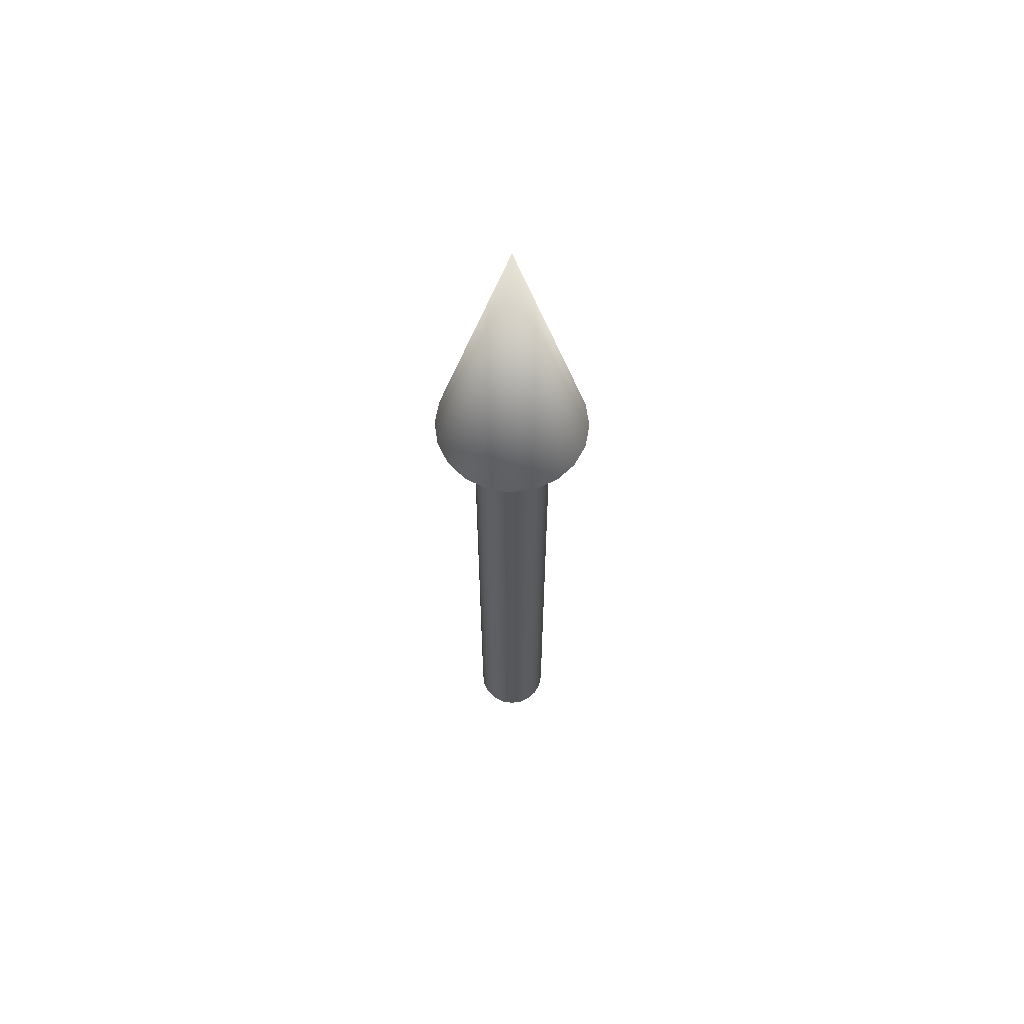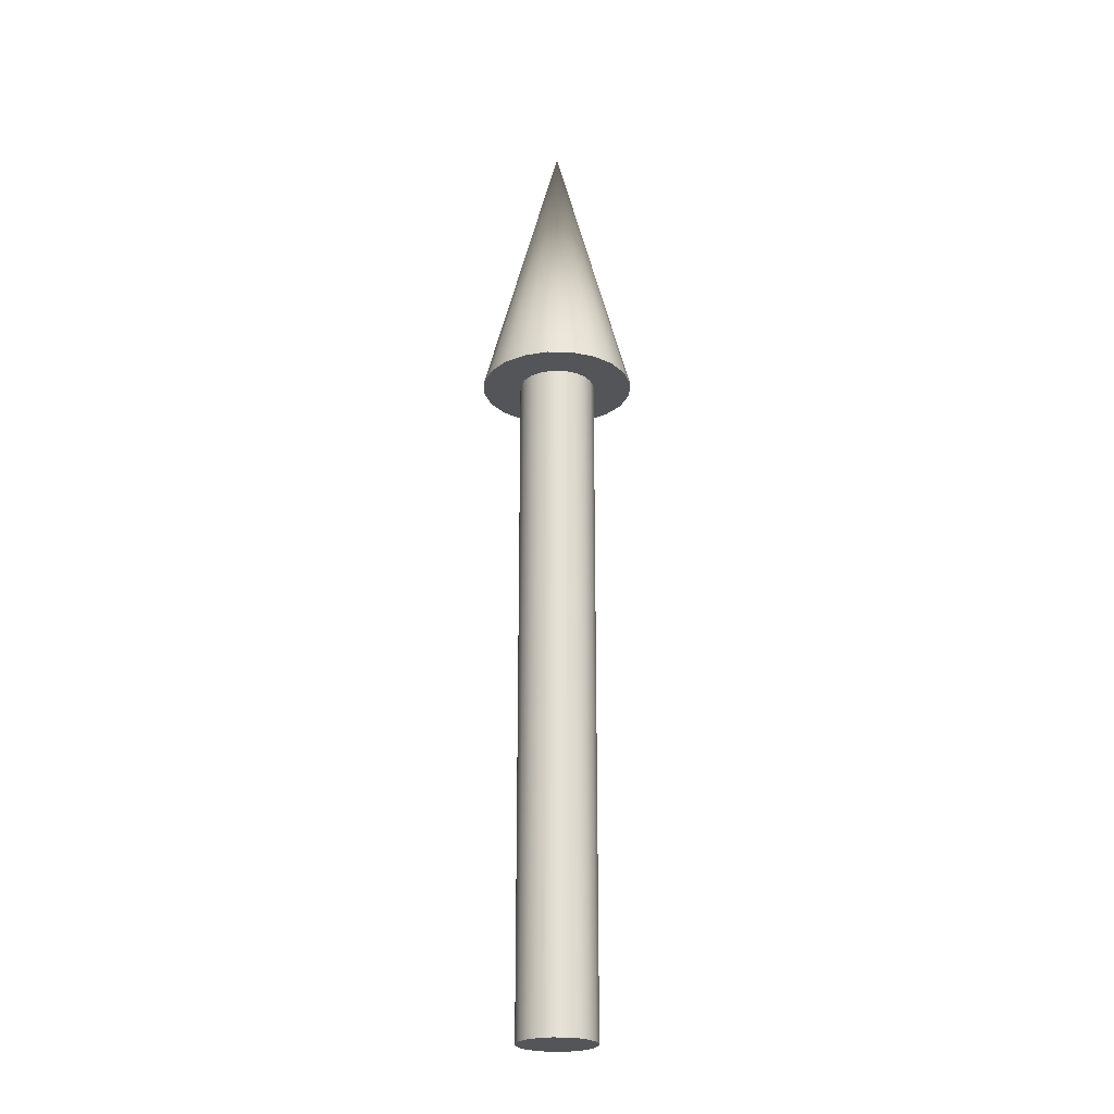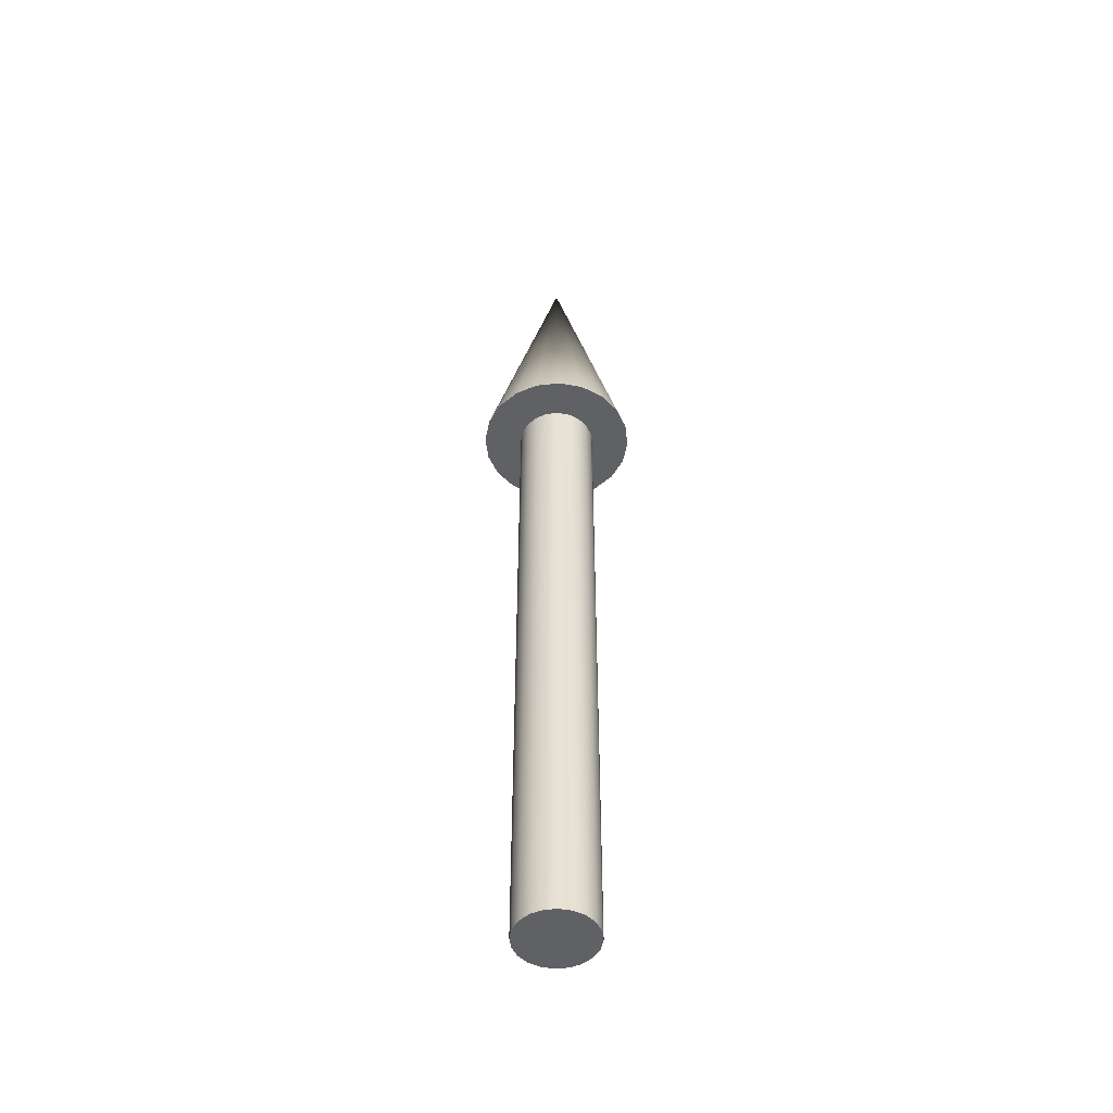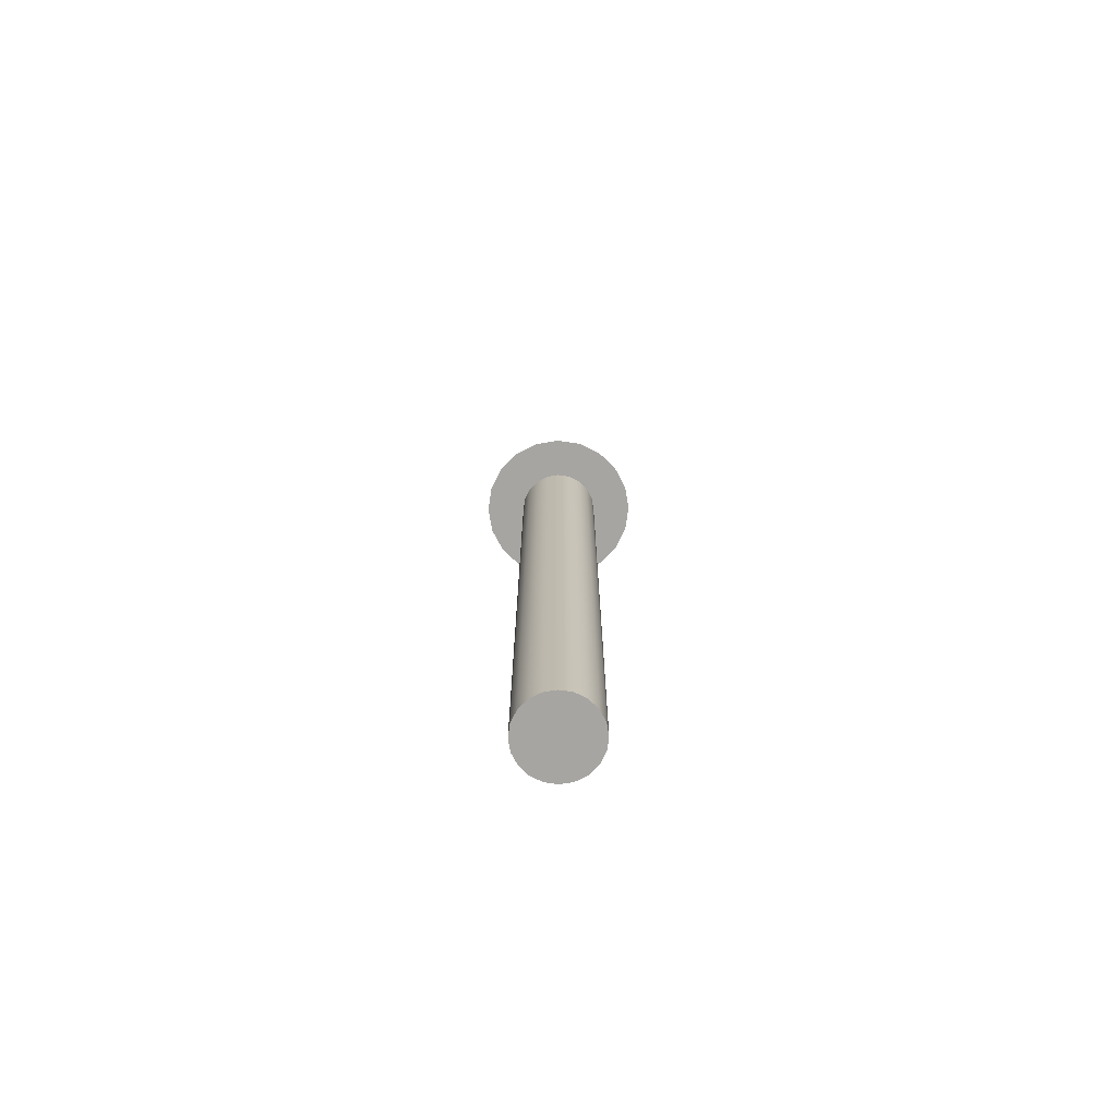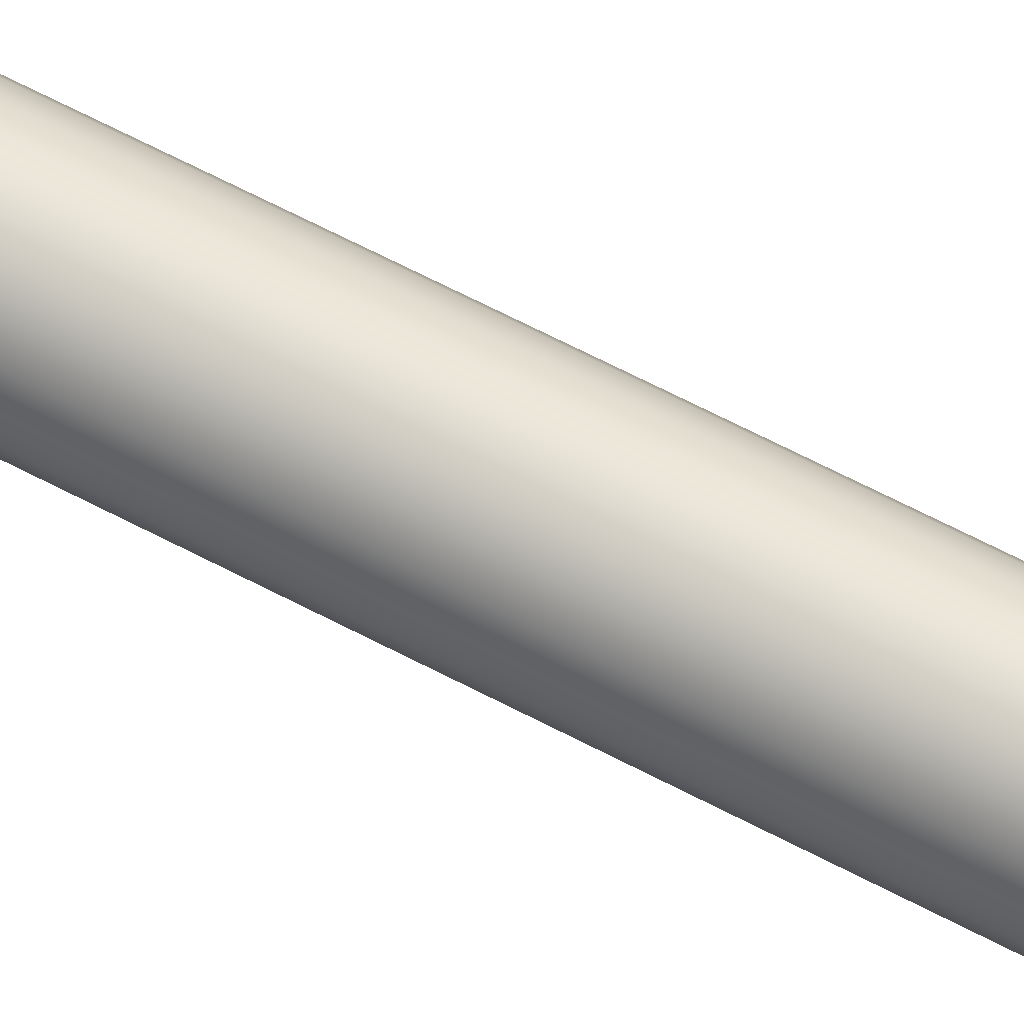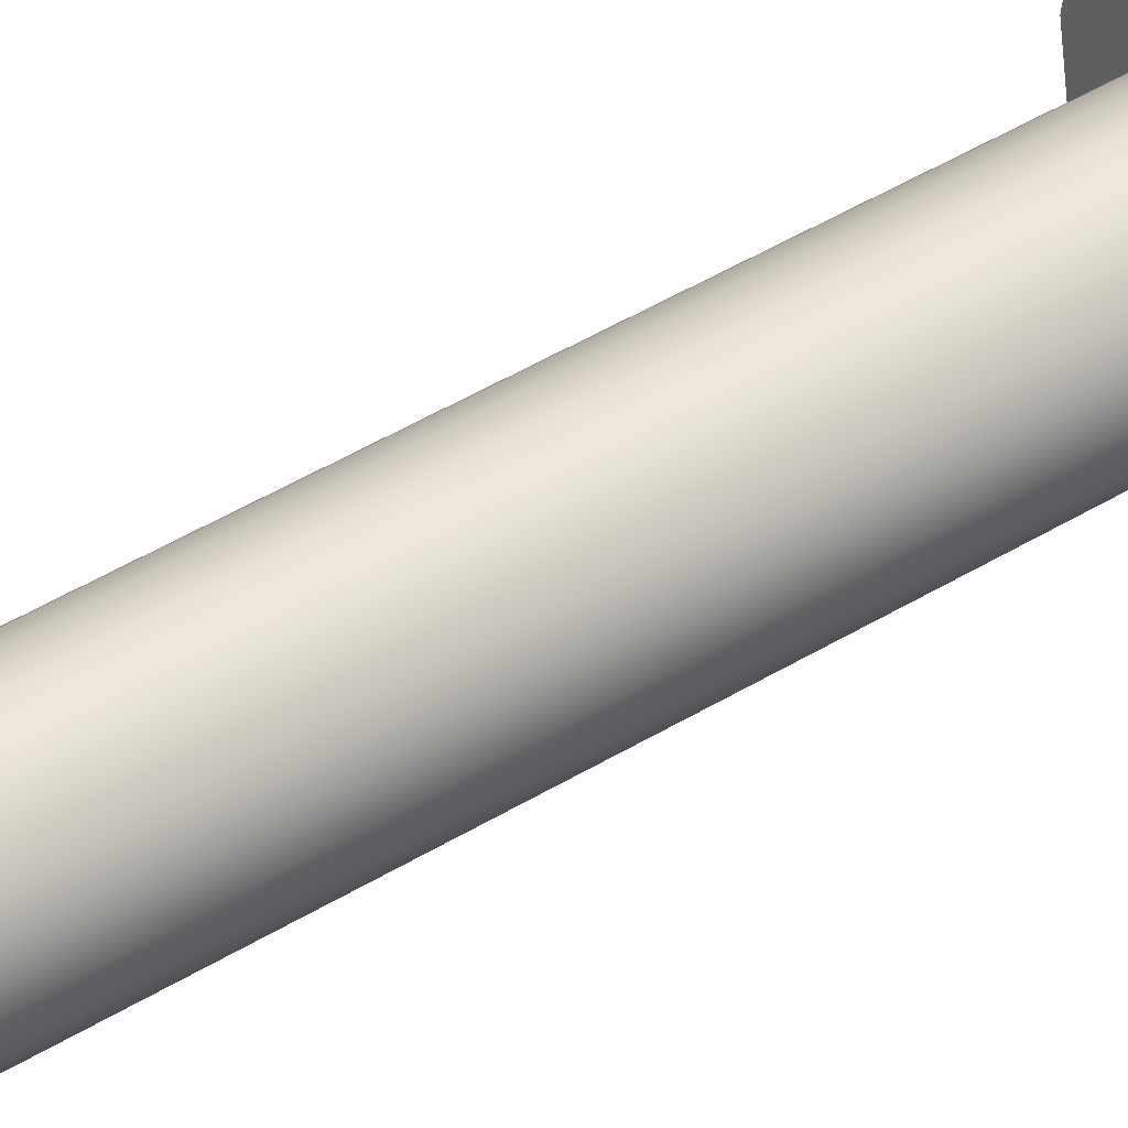
<metadata>
{"format":"obj","ext":"obj","renderer":"f3d","projection":"perspective","resolution":1024,"background":"white","views":[{"elev":62.9,"azim":1.0,"up":"+Z"},{"elev":-24.0,"azim":-172.9,"up":"+Z"},{"elev":-49.8,"azim":177.7,"up":"+Z"},{"elev":-73.6,"azim":-71.3,"up":"+Z"},{"elev":65.2,"azim":-62.1,"up":"+Y"},{"elev":40.7,"azim":-127.7,"up":"+Y"}]}
</metadata>
<code>
v 0.04 0 0
v 0.03804 0.01236 0
v 0.03236 0.02351 0
v 0.02351 0.03236 0
v 0.01236 0.03804 0
v 0 0.04 0
v -0.01236 0.03804 0
v -0.02351 0.03236 0
v -0.03236 0.02351 0
v -0.03804 0.01236 0
v -0.04 0 0
v -0.03804 -0.01236 0
v -0.03236 -0.02351 0
v -0.02351 -0.03236 0
v -0.01236 -0.03804 0
v -0 -0.04 0
v 0.01236 -0.03804 0
v 0.02351 -0.03236 0
v 0.03236 -0.02351 0
v 0.03804 -0.01236 0
v 0.04 0 0
v 0.03804 0.01236 0
v 0.03236 0.02351 0
v 0.02351 0.03236 0
v 0.01236 0.03804 0
v 0 0.04 0
v -0.01236 0.03804 0
v -0.02351 0.03236 0
v -0.03236 0.02351 0
v -0.03804 0.01236 0
v -0.04 0 0
v -0.03804 -0.01236 0
v -0.03236 -0.02351 0
v -0.02351 -0.03236 0
v -0.01236 -0.03804 0
v -0 -0.04 0
v 0.01236 -0.03804 0
v 0.02351 -0.03236 0
v 0.03236 -0.02351 0
v 0.03804 -0.01236 0
v 0.04 0 0.7
v 0.03804 0.01236 0.7
v 0.03236 0.02351 0.7
v 0.02351 0.03236 0.7
v 0.01236 0.03804 0.7
v 0 0.04 0.7
v -0.01236 0.03804 0.7
v -0.02351 0.03236 0.7
v -0.03236 0.02351 0.7
v -0.03804 0.01236 0.7
v -0.04 0 0.7
v -0.03804 -0.01236 0.7
v -0.03236 -0.02351 0.7
v -0.02351 -0.03236 0.7
v -0.01236 -0.03804 0.7
v -0 -0.04 0.7
v 0.01236 -0.03804 0.7
v 0.02351 -0.03236 0.7
v 0.03236 -0.02351 0.7
v 0.03804 -0.01236 0.7
v 0.04 0 0.7
v 0.03804 0.01236 0.7
v 0.03236 0.02351 0.7
v 0.02351 0.03236 0.7
v 0.01236 0.03804 0.7
v 0 0.04 0.7
v -0.01236 0.03804 0.7
v -0.02351 0.03236 0.7
v -0.03236 0.02351 0.7
v -0.03804 0.01236 0.7
v -0.04 0 0.7
v -0.03804 -0.01236 0.7
v -0.03236 -0.02351 0.7
v -0.02351 -0.03236 0.7
v -0.01236 -0.03804 0.7
v -0 -0.04 0.7
v 0.01236 -0.03804 0.7
v 0.02351 -0.03236 0.7
v 0.03236 -0.02351 0.7
v 0.03804 -0.01236 0.7
v 0.08 0 0.7
v 0.07608 0.02472 0.7
v 0.06472 0.04702 0.7
v 0.04702 0.06472 0.7
v 0.02472 0.07608 0.7
v 0 0.08 0.7
v -0.02472 0.07608 0.7
v -0.04702 0.06472 0.7
v -0.06472 0.04702 0.7
v -0.07608 0.02472 0.7
v -0.08 0 0.7
v -0.07608 -0.02472 0.7
v -0.06472 -0.04702 0.7
v -0.04702 -0.06472 0.7
v -0.02472 -0.07608 0.7
v -0 -0.08 0.7
v 0.02472 -0.07608 0.7
v 0.04702 -0.06472 0.7
v 0.06472 -0.04702 0.7
v 0.07608 -0.02472 0.7
v 0 0 1
v 0.08 0 0.7
v 0.07608 0.02472 0.7
v 0.06472 0.04702 0.7
v 0.04702 0.06472 0.7
v 0.02472 0.07608 0.7
v 0 0.08 0.7
v -0.02472 0.07608 0.7
v -0.04702 0.06472 0.7
v -0.06472 0.04702 0.7
v -0.07608 0.02472 0.7
v -0.08 0 0.7
v -0.07608 -0.02472 0.7
v -0.06472 -0.04702 0.7
v -0.04702 -0.06472 0.7
v -0.02472 -0.07608 0.7
v -0 -0.08 0.7
v 0.02472 -0.07608 0.7
v 0.04702 -0.06472 0.7
v 0.06472 -0.04702 0.7
v 0.07608 -0.02472 0.7
f 1 3 2
f 1 4 3
f 1 5 4
f 1 6 5
f 1 7 6
f 1 8 7
f 1 9 8
f 1 10 9
f 1 11 10
f 1 12 11
f 1 13 12
f 1 14 13
f 1 15 14
f 1 16 15
f 1 17 16
f 1 18 17
f 1 19 18
f 1 20 19
f 21 42 41
f 21 22 42
f 22 43 42
f 22 23 43
f 23 44 43
f 23 24 44
f 24 45 44
f 24 25 45
f 25 46 45
f 25 26 46
f 26 47 46
f 26 27 47
f 27 48 47
f 27 28 48
f 28 49 48
f 28 29 49
f 29 50 49
f 29 30 50
f 30 51 50
f 30 31 51
f 31 52 51
f 31 32 52
f 32 53 52
f 32 33 53
f 33 54 53
f 33 34 54
f 34 55 54
f 34 35 55
f 35 56 55
f 35 36 56
f 36 57 56
f 36 37 57
f 37 58 57
f 37 38 58
f 38 59 58
f 38 39 59
f 39 60 59
f 39 40 60
f 40 41 60
f 40 21 41
f 61 82 81
f 61 62 82
f 62 83 82
f 62 63 83
f 63 84 83
f 63 64 84
f 64 85 84
f 64 65 85
f 65 86 85
f 65 66 86
f 66 87 86
f 66 67 87
f 67 88 87
f 67 68 88
f 68 89 88
f 68 69 89
f 69 90 89
f 69 70 90
f 70 91 90
f 70 71 91
f 71 92 91
f 71 72 92
f 72 93 92
f 72 73 93
f 73 94 93
f 73 74 94
f 74 95 94
f 74 75 95
f 75 96 95
f 75 76 96
f 76 97 96
f 76 77 97
f 77 98 97
f 77 78 98
f 78 99 98
f 78 79 99
f 79 100 99
f 79 80 100
f 80 81 100
f 80 61 81
f 101 102 103
f 101 103 104
f 101 104 105
f 101 105 106
f 101 106 107
f 101 107 108
f 101 108 109
f 101 109 110
f 101 110 111
f 101 111 112
f 101 112 113
f 101 113 114
f 101 114 115
f 101 115 116
f 101 116 117
f 101 117 118
f 101 118 119
f 101 119 120
f 101 120 121
f 101 121 102

</code>
